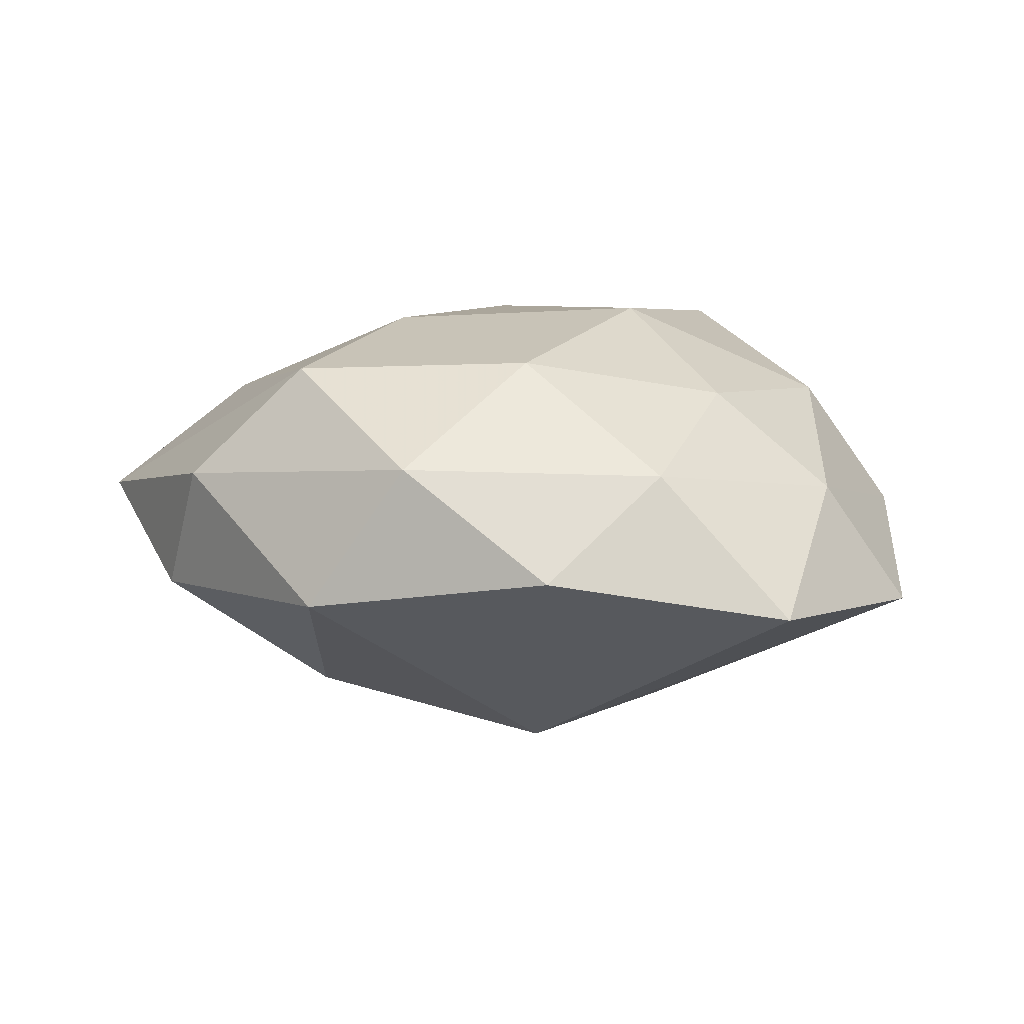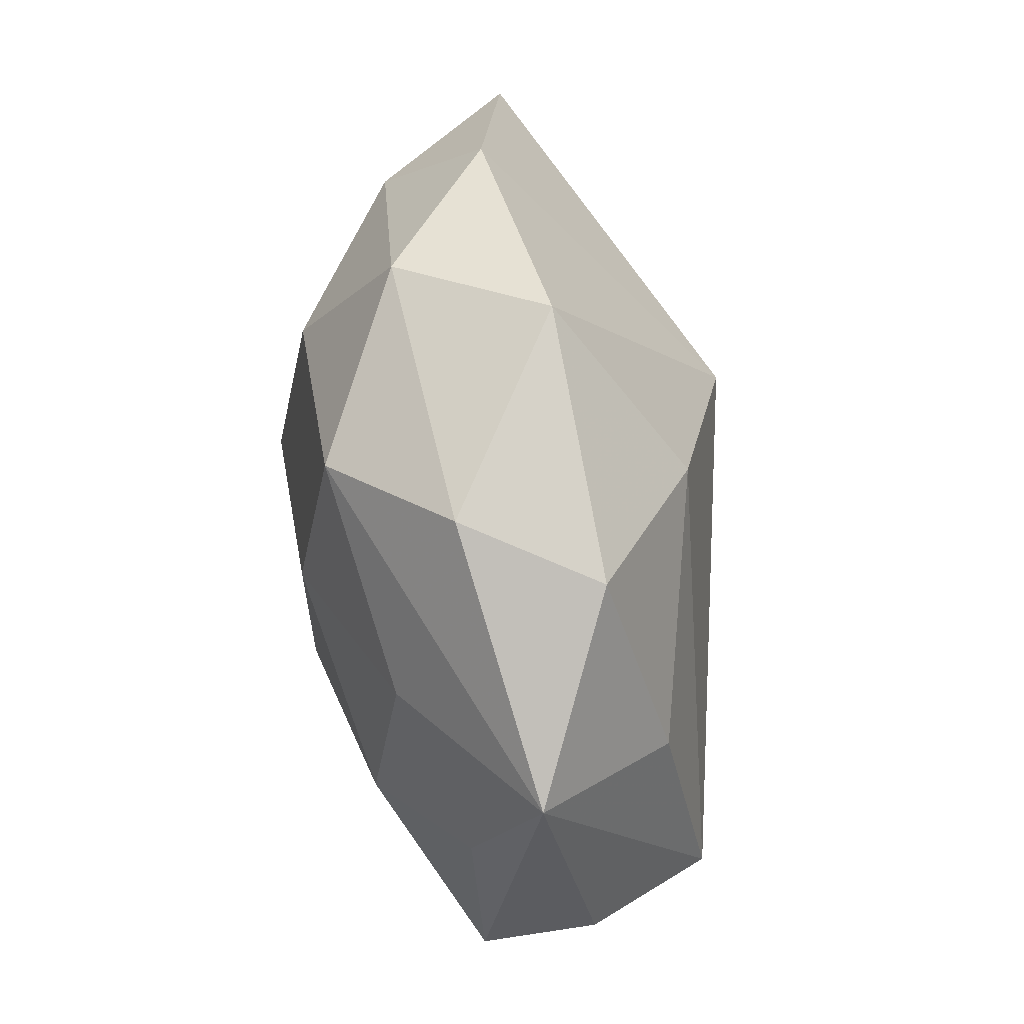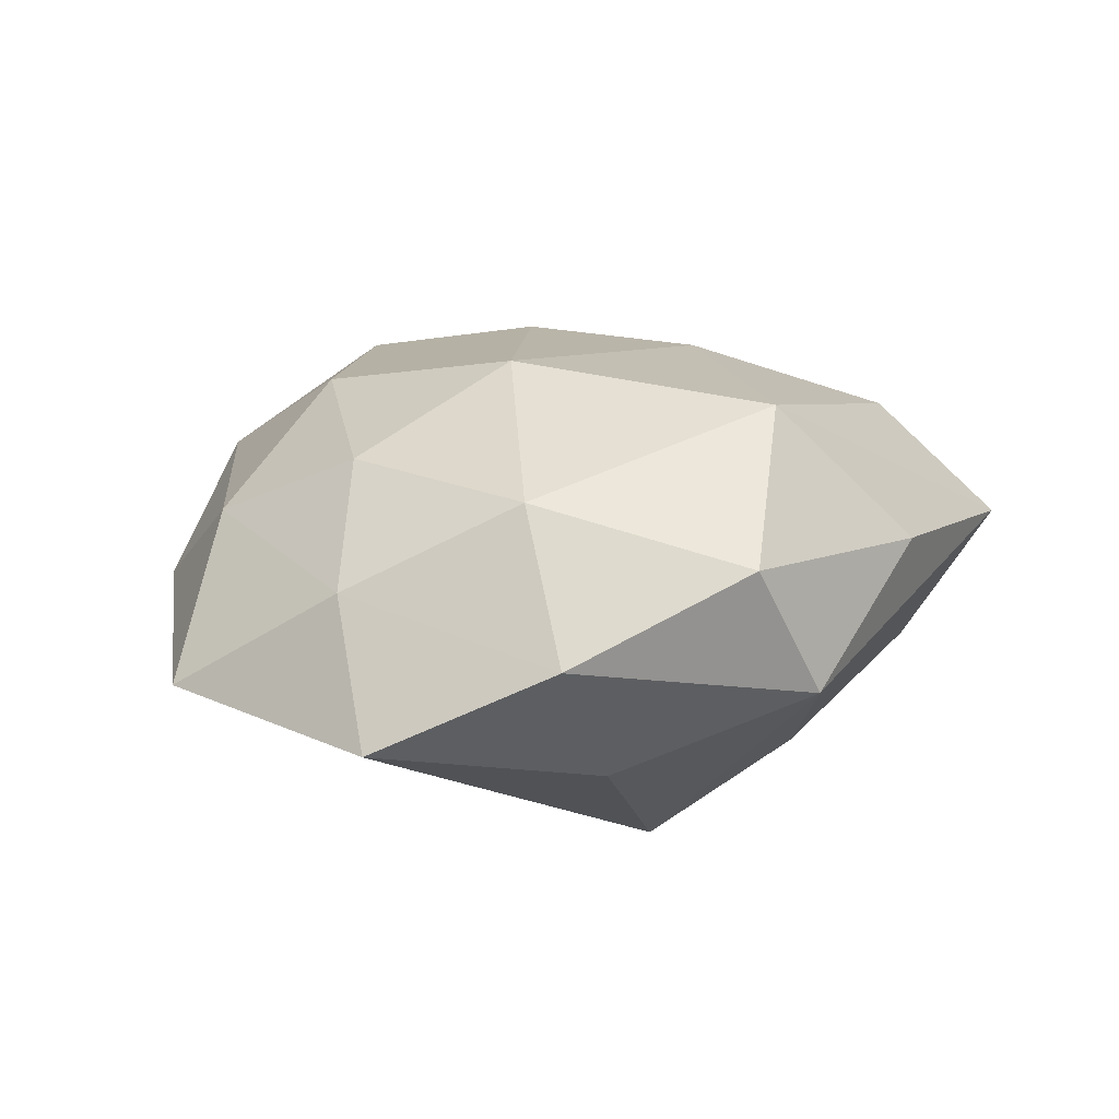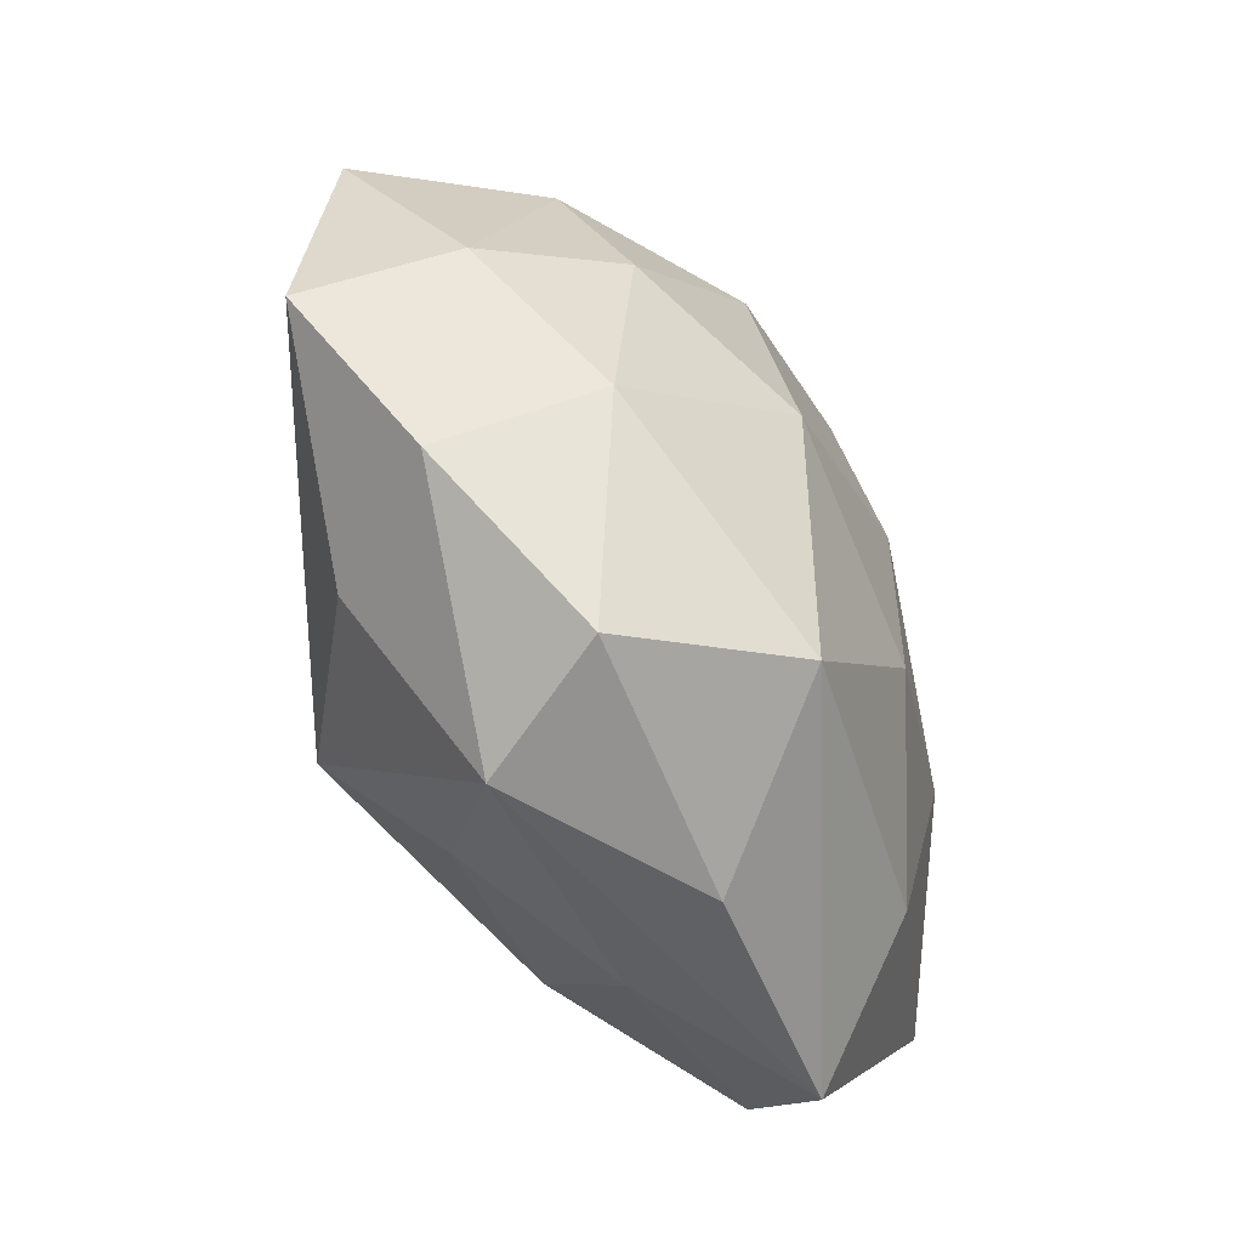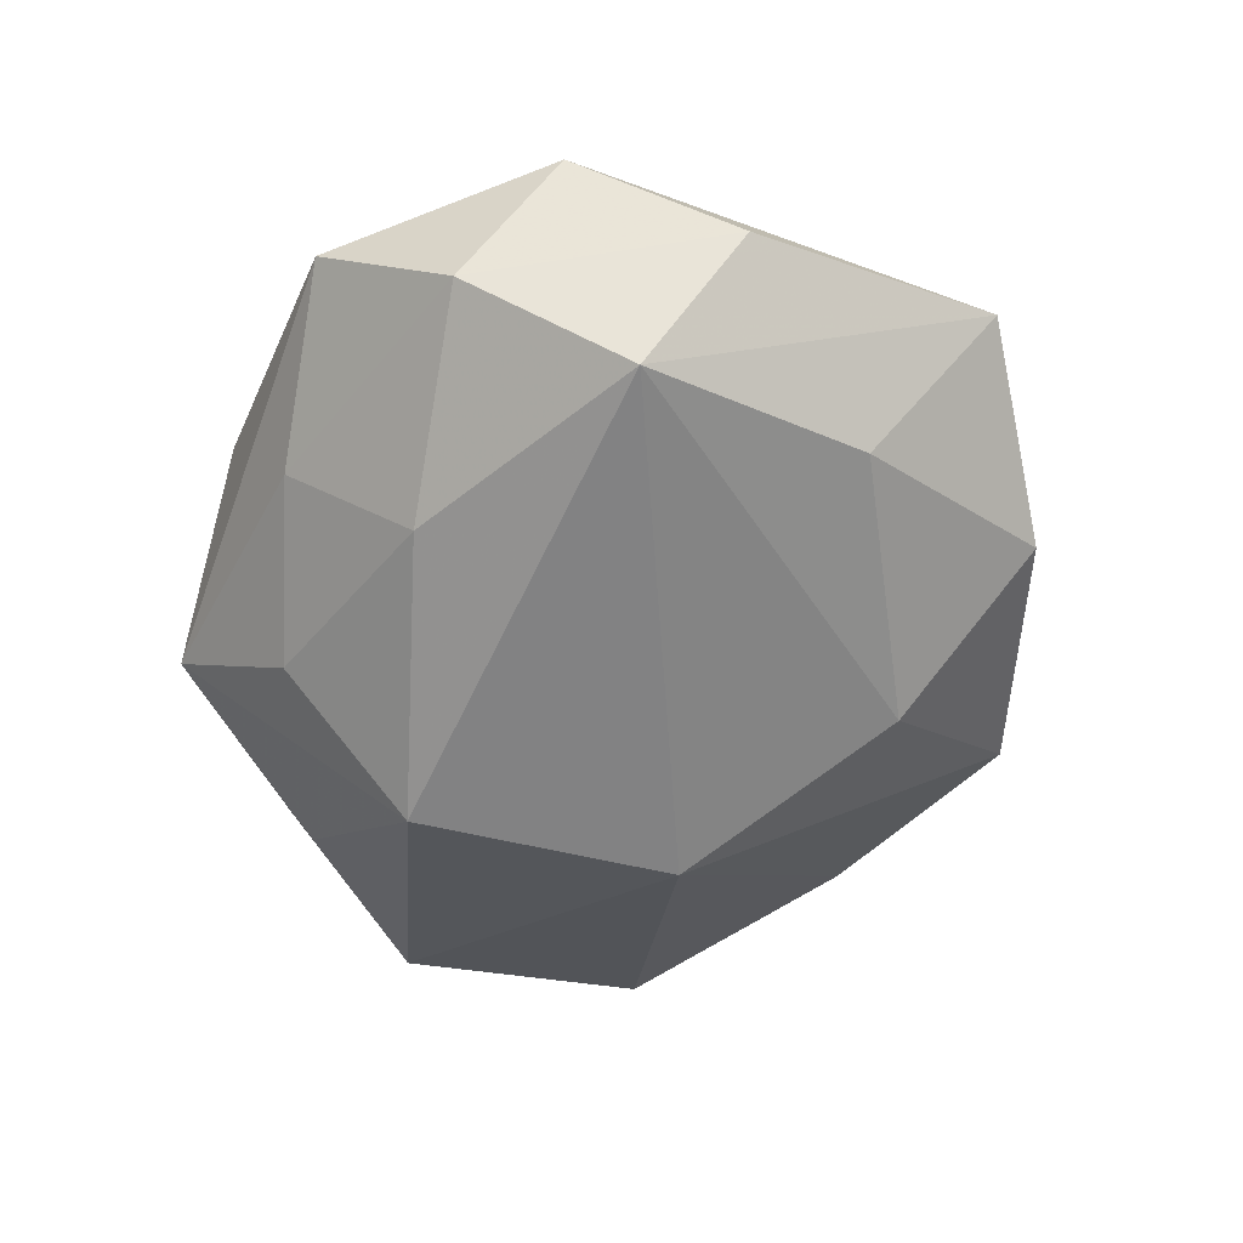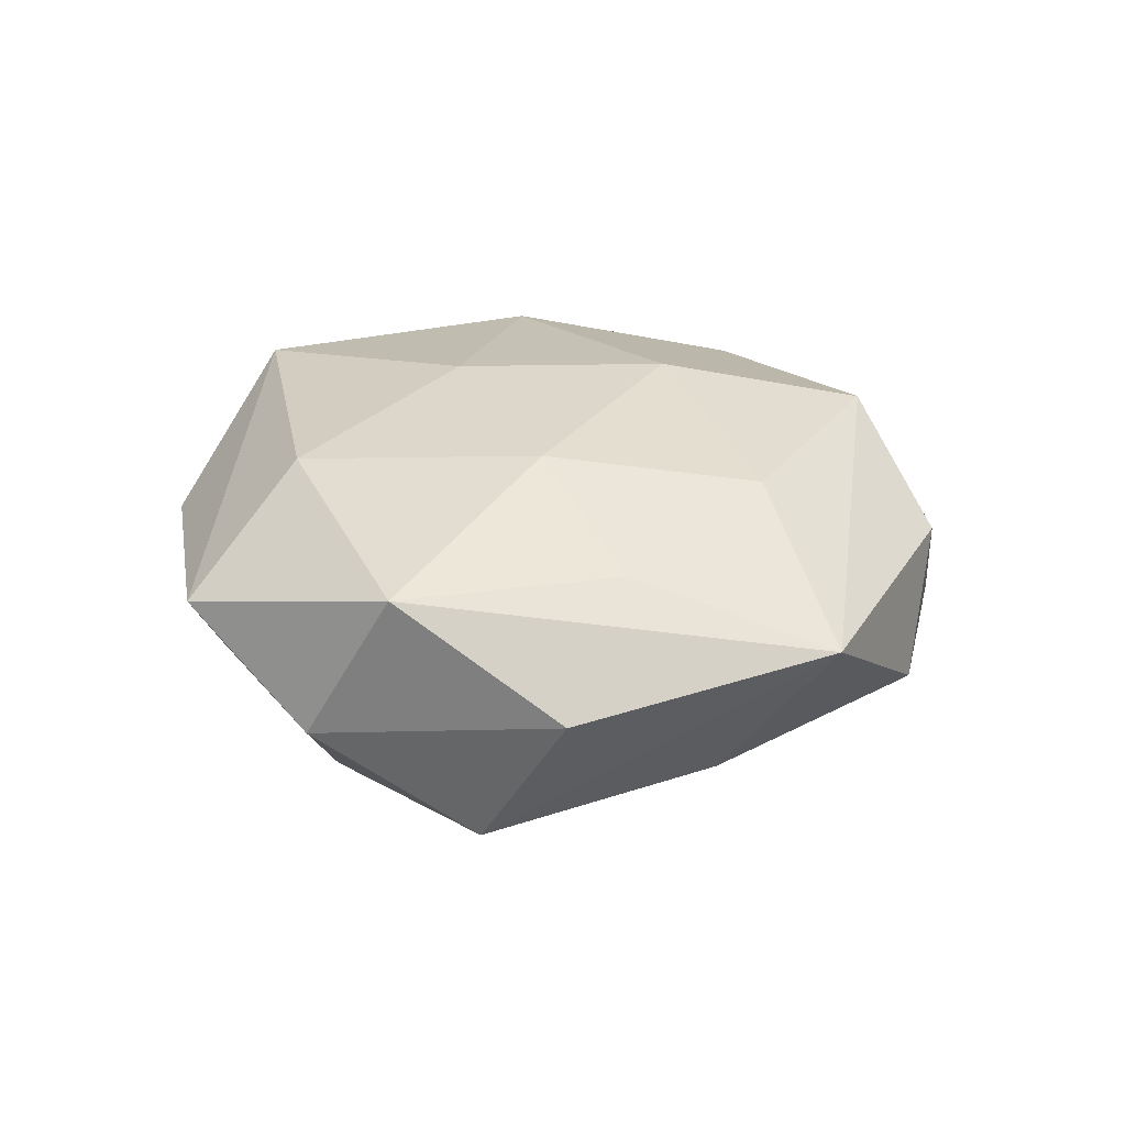
<metadata>
{"format":"obj","ext":"obj","renderer":"f3d","projection":"perspective","resolution":1024,"background":"white","views":[{"elev":9.9,"azim":-147.3,"up":"+Z"},{"elev":62.9,"azim":82.3,"up":"+Y"},{"elev":15.9,"azim":-57.6,"up":"+Z"},{"elev":-54.2,"azim":-62.6,"up":"+Y"},{"elev":-51.0,"azim":71.1,"up":"+Z"},{"elev":15.6,"azim":84.4,"up":"+Z"}]}
</metadata>
<code>
v 0.04162 0.01711 -0.01576
v 0.05314 0.0296 0.002054
v -0.0221 -0.04796 -0.005431
v -0.008074 -0.03718 -0.01787
v -0.05721 0.02355 -0.007376
v 0.0522 -0.02261 0.009468
v -0.0407 0.02851 0.01074
v -0.0401 -0.01747 0.01789
v -0.01236 0.01359 -0.03164
v -0.01338 -0.01954 -0.03272
v 0.03433 -0.003504 0.02181
v 0.008838 0.04049 0.02302
v 0.04803 0.005209 0.01042
v -0.03576 -0.0265 -0.01607
v -0.03046 -0.04369 0.01122
v 0.033 0.02354 0.01765
v 0.03076 0.04331 -0.008551
v 0.03371 -0.04637 0.004694
v 0.01184 -0.04317 -0.007742
v 0.04781 -0.01215 -0.02115
v -0.002124 0.0536 -0.006553
v 0.05779 -0.002825 -0.004495
v -0.03309 0.04418 -0.001782
v -0.04813 -0.02775 0.0008426
v 0.02231 0.04774 0.008391
v 0.01028 0.0143 0.02811
v 0.009832 -0.01199 0.02818
v -0.01913 0.02718 0.0242
v -0.052 0.001496 0.006718
v -0.01222 -0.03599 0.02671
v -0.0138 0.04838 0.01193
v 0.01936 -0.02889 -0.02187
v -0.0189 -0.001572 0.02969
v 0.001704 -0.04867 0.0085
v -0.0386 0.008779 0.01956
v 0.01128 0.03272 -0.02232
v 0.04444 -0.03242 -0.008805
v -0.05983 -0.007691 -0.009753
v 0.02468 -0.03288 0.01988
f 5 9 38
f 20 37 32
f 38 9 10
f 10 9 20
f 20 32 10
f 3 15 24
f 24 15 8
f 20 2 22
f 22 37 20
f 23 5 7
f 21 9 23
f 9 5 23
f 7 5 29
f 29 5 38
f 29 24 8
f 38 24 29
f 38 10 14
f 14 10 3
f 14 24 38
f 3 24 14
f 3 10 4
f 4 10 32
f 1 2 20
f 1 17 2
f 36 9 21
f 21 17 36
f 17 1 36
f 20 9 36
f 36 1 20
f 2 12 16
f 26 27 11
f 11 16 26
f 26 16 12
f 2 17 25
f 25 12 2
f 25 17 21
f 13 16 11
f 2 16 13
f 34 15 3
f 3 18 34
f 19 32 37
f 37 18 19
f 19 4 32
f 19 18 3
f 3 4 19
f 6 13 11
f 37 22 6
f 6 18 37
f 6 22 2
f 2 13 6
f 31 23 7
f 21 23 31
f 31 25 21
f 12 25 31
f 27 26 33
f 30 34 18
f 15 34 30
f 27 33 30
f 8 15 30
f 30 33 8
f 8 33 35
f 35 29 8
f 7 29 35
f 28 26 12
f 28 33 26
f 28 35 33
f 12 31 28
f 28 31 7
f 7 35 28
f 18 6 39
f 39 30 18
f 27 30 39
f 11 27 39
f 39 6 11

</code>
